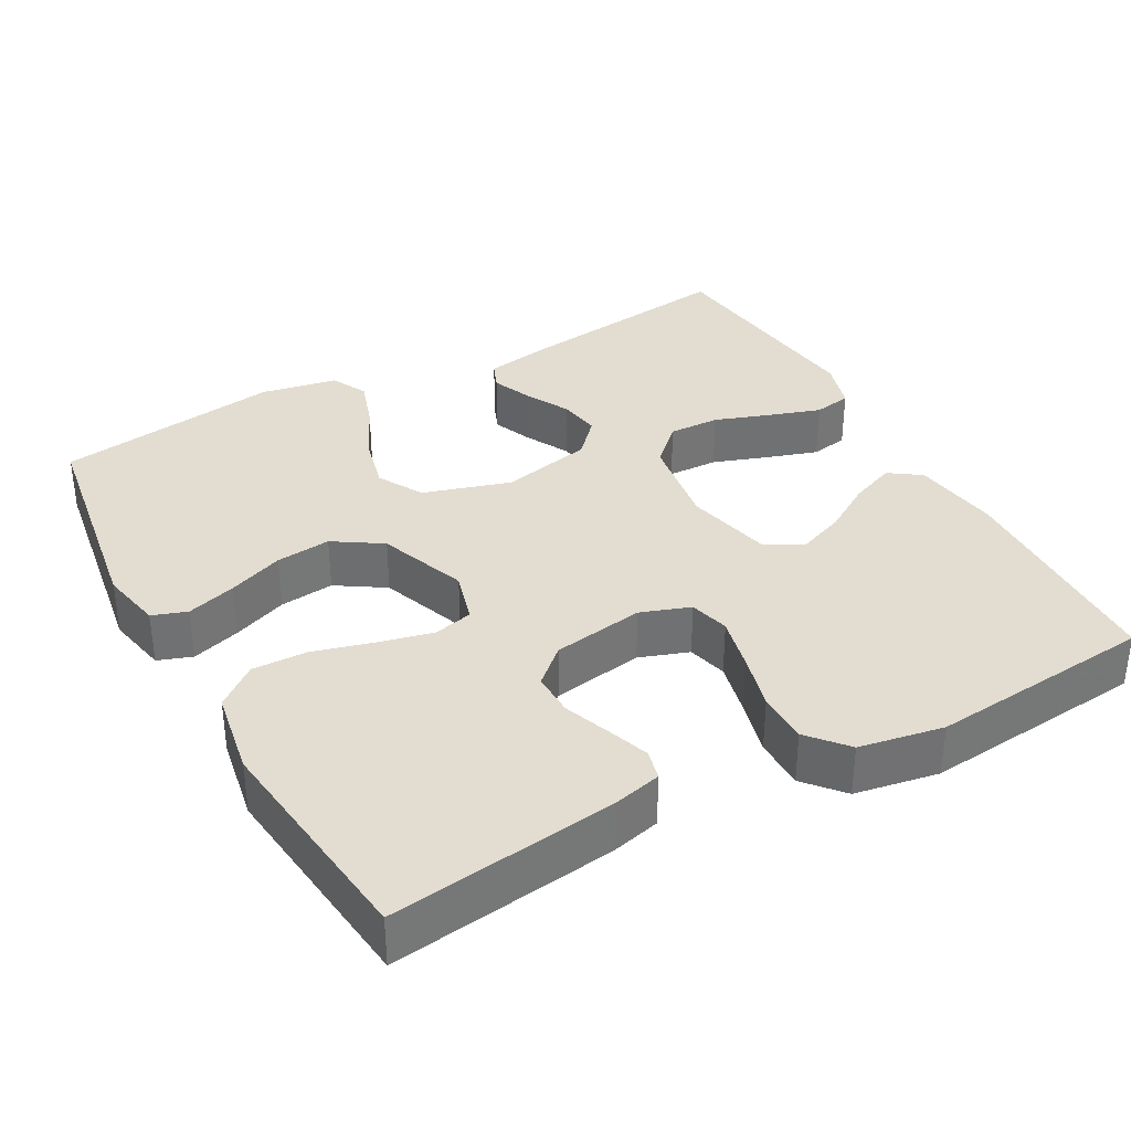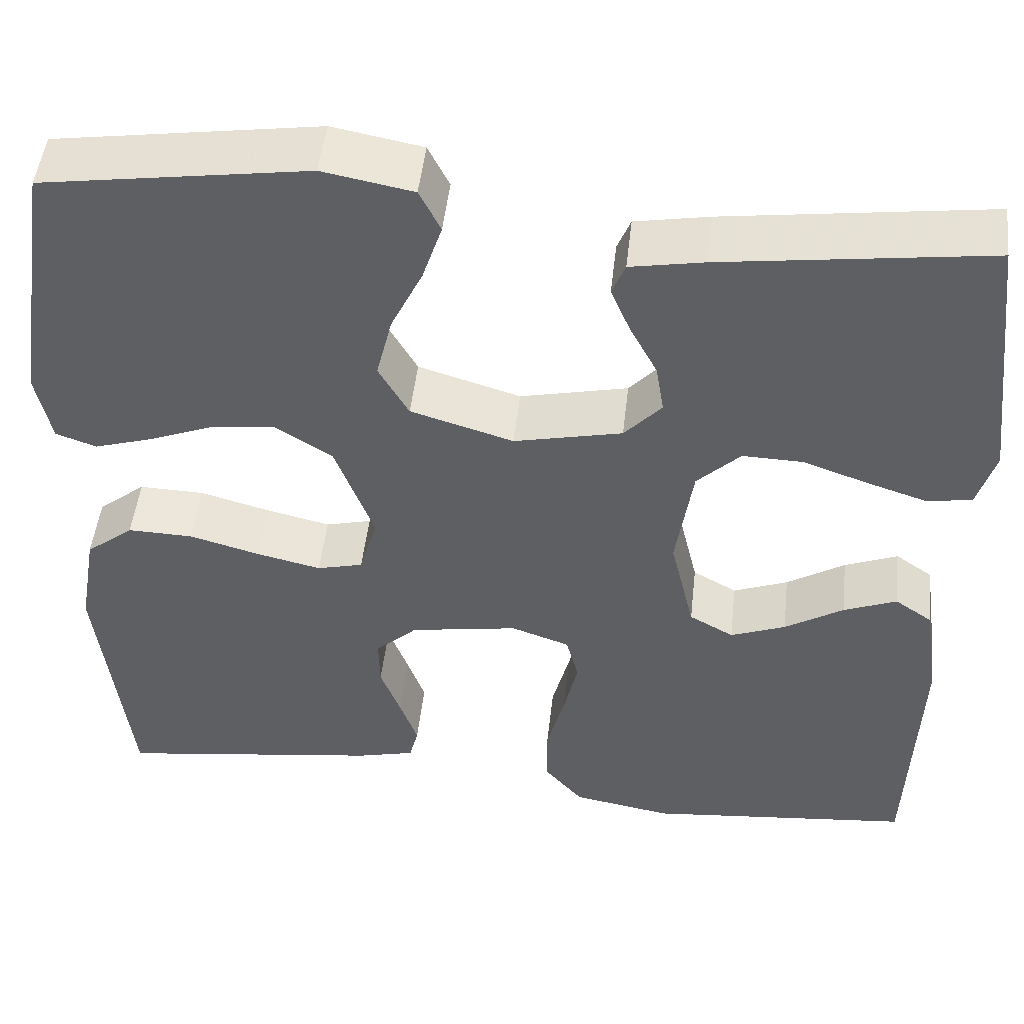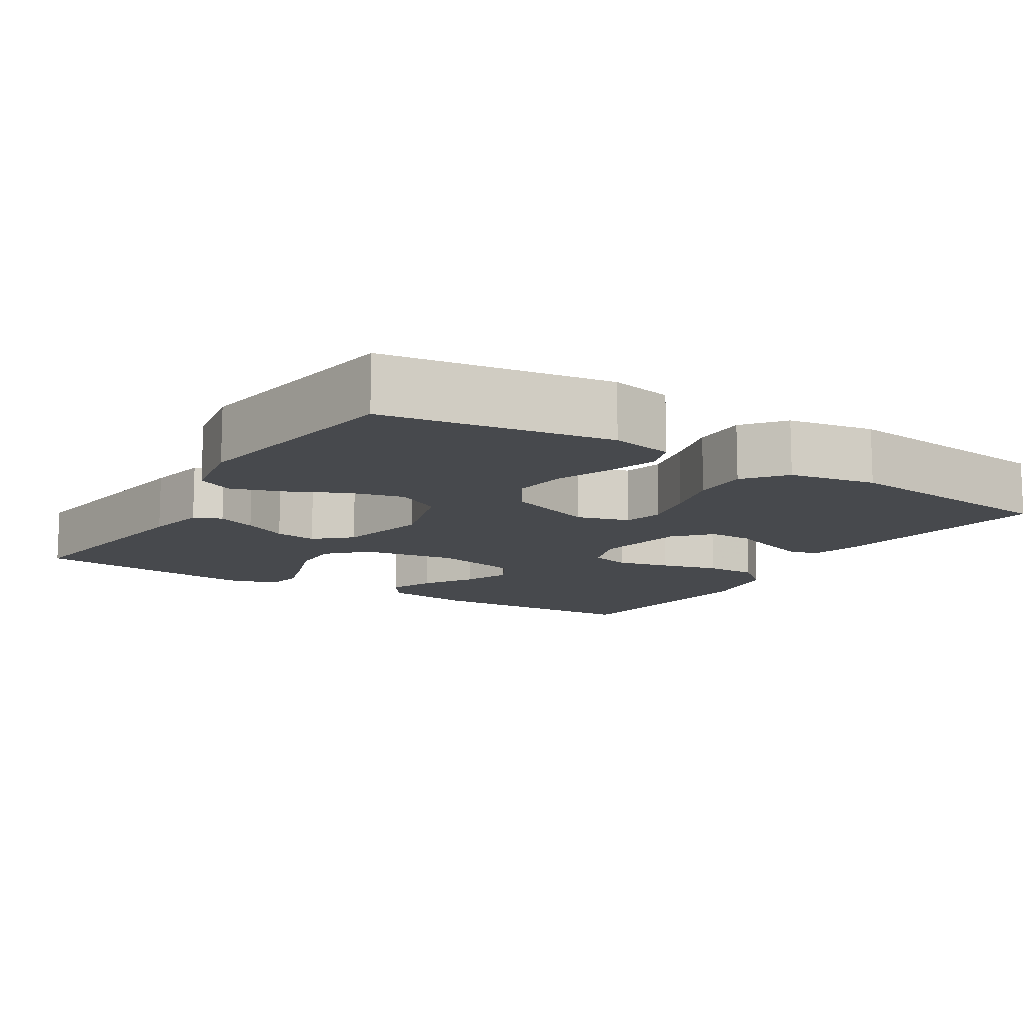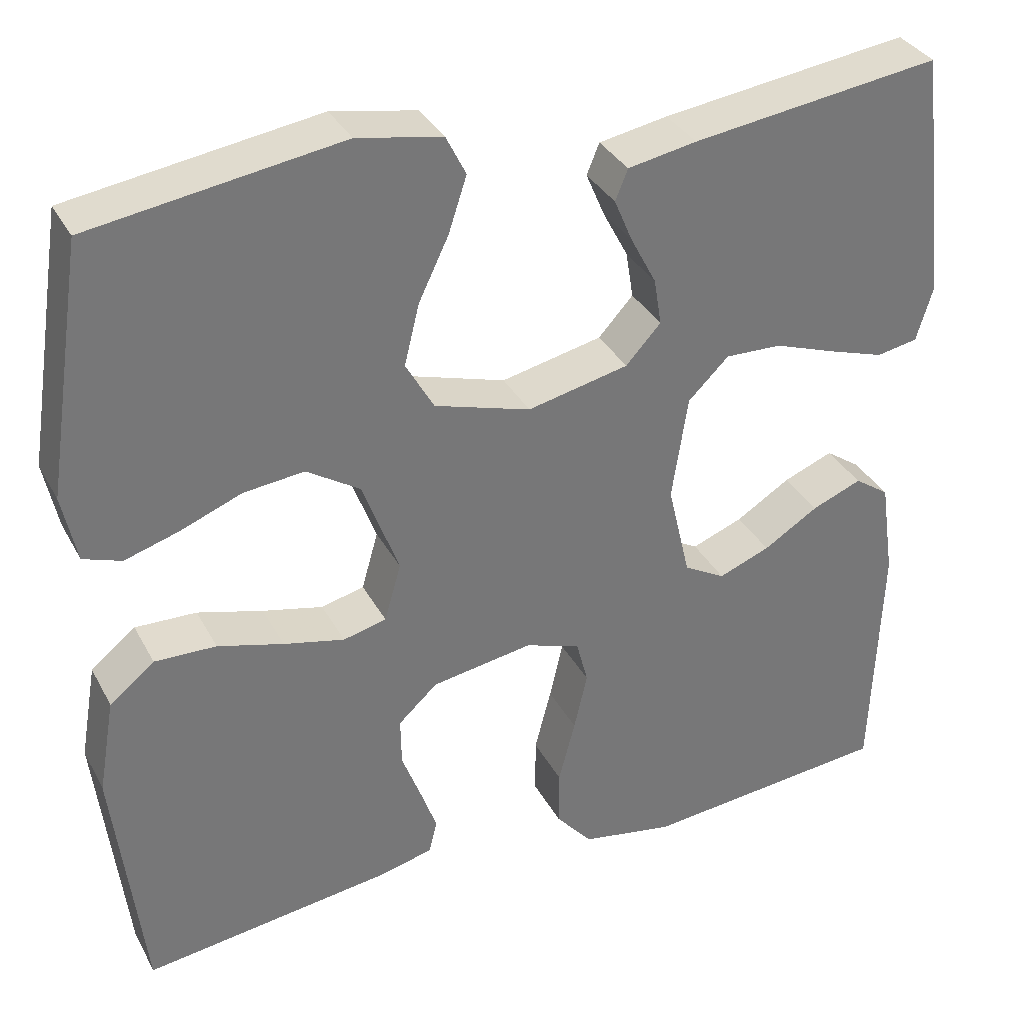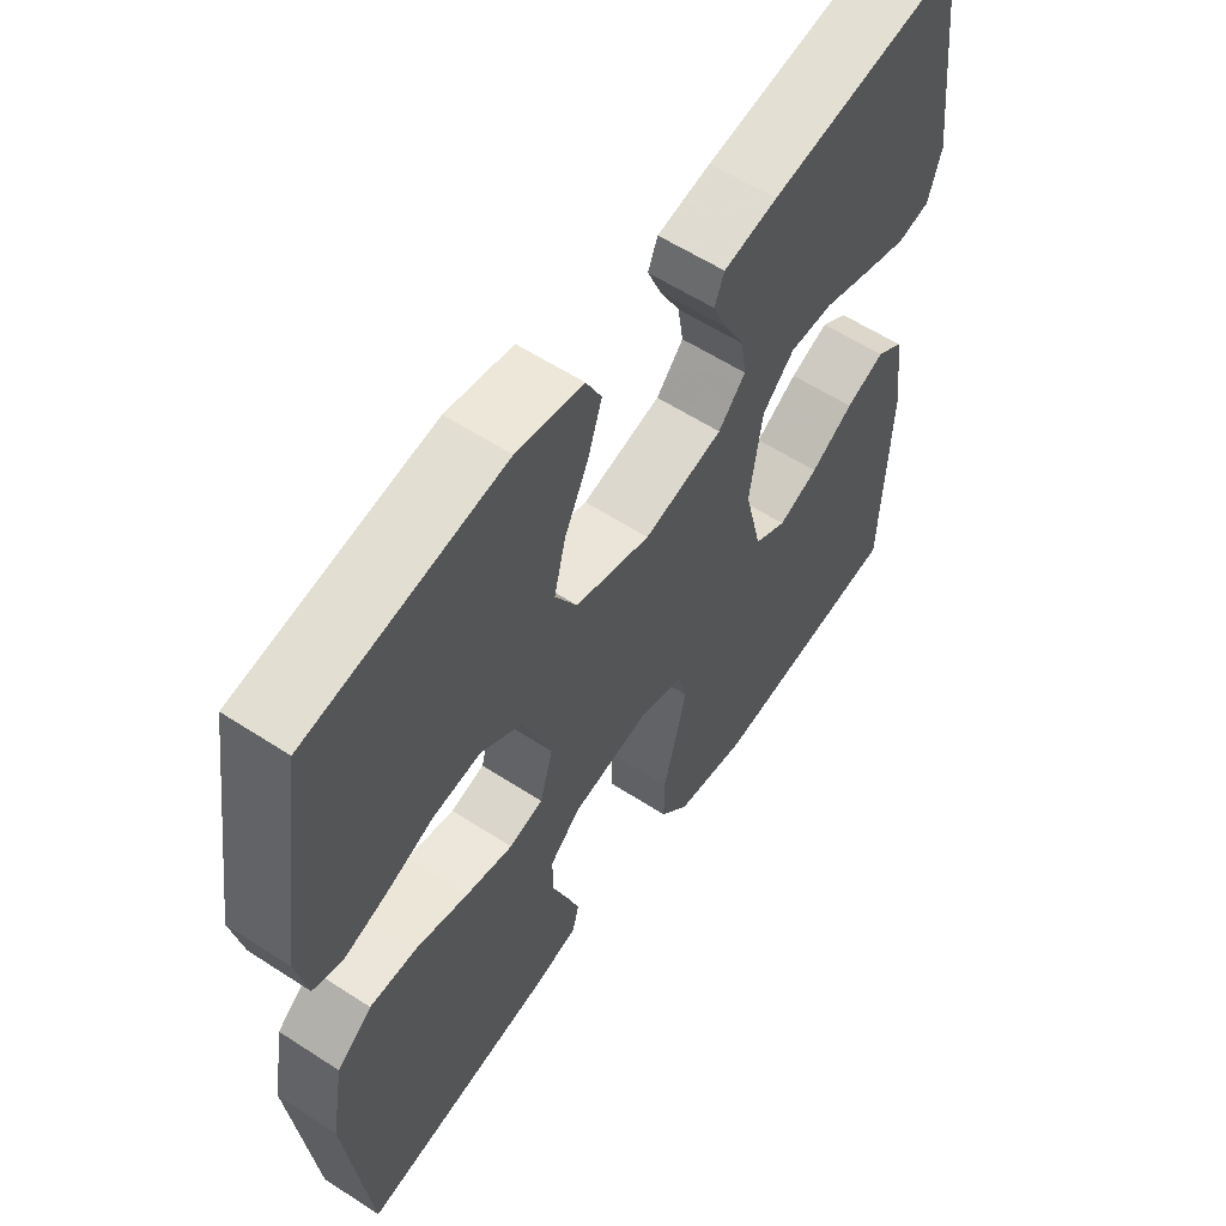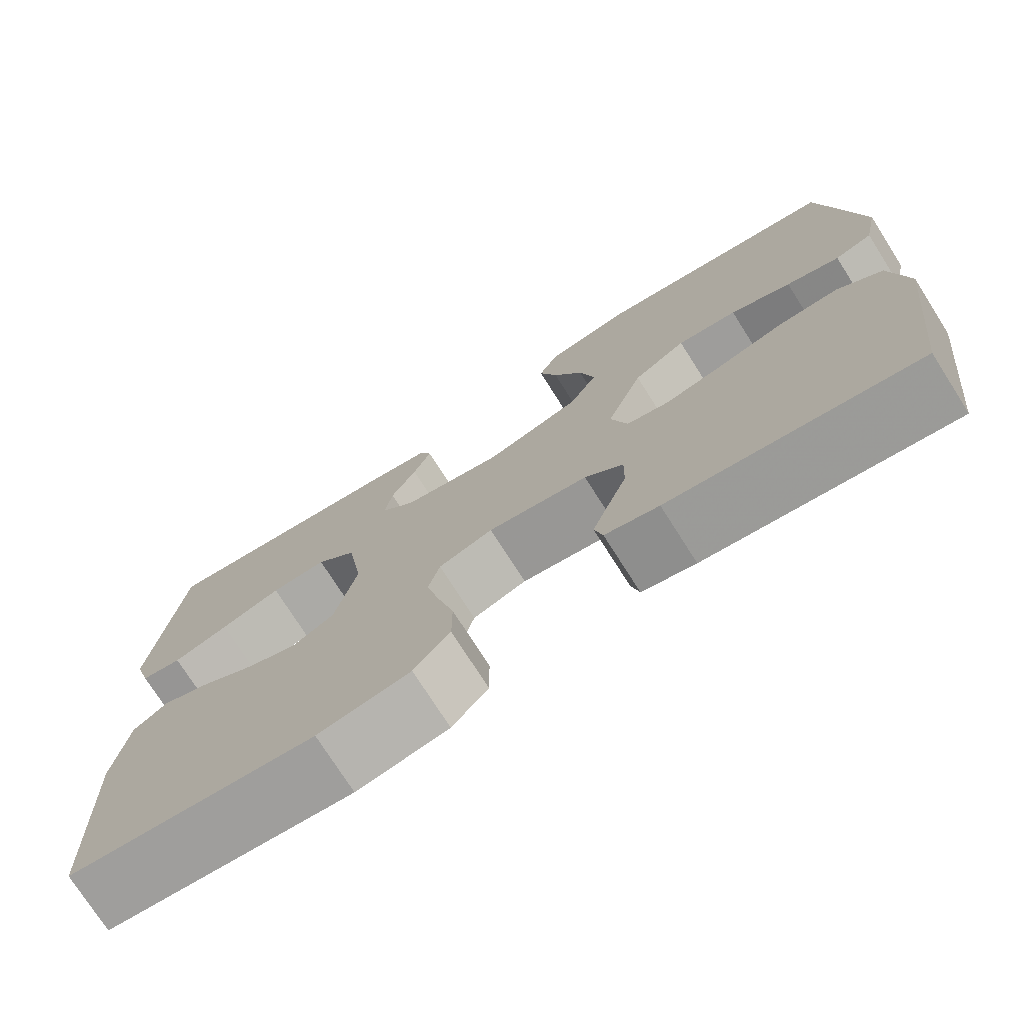
<metadata>
{"format":"obj","ext":"obj","renderer":"f3d","projection":"perspective","resolution":1024,"background":"white","views":[{"elev":35.3,"azim":151.2,"up":"+Y"},{"elev":48.6,"azim":-173.7,"up":"+Z"},{"elev":-12.1,"azim":58.1,"up":"+Y"},{"elev":34.2,"azim":155.2,"up":"+Z"},{"elev":58.5,"azim":123.9,"up":"+Z"},{"elev":-74.8,"azim":32.4,"up":"+Z"}]}
</metadata>
<code>
v -0.5 0.07 0.5
v -0.2 0.07 0.46
v -0.117 0.07 0.445
v -0.102 0.07 0.408
v -0.124 0.07 0.356
v -0.155 0.07 0.297
v -0.164 0.07 0.241
v -0.122 0.07 0.195
v 0 0.07 0.168
v 0.116 0.07 0.203
v 0.15 0.07 0.263
v 0.132 0.07 0.336
v 0.096 0.07 0.411
v 0.074 0.07 0.478
v 0.098 0.07 0.526
v 0.2 0.07 0.545
v 0.5 0.07 0.5
v 0.546 0.07 0.2
v 0.529 0.07 0.118
v 0.483 0.07 0.102
v 0.418 0.07 0.122
v 0.344 0.07 0.151
v 0.271 0.07 0.159
v 0.207 0.07 0.118
v 0.163 0.07 0
v 0.183 0.07 -0.07
v 0.235 0.07 -0.083
v 0.308 0.07 -0.066
v 0.387 0.07 -0.044
v 0.461 0.07 -0.042
v 0.515 0.07 -0.085
v 0.535 0.07 -0.2
v 0.5 0.07 -0.5
v 0.2 0.07 -0.46
v 0.135 0.07 -0.444
v 0.125 0.07 -0.404
v 0.145 0.07 -0.348
v 0.168 0.07 -0.287
v 0.169 0.07 -0.229
v 0.122 0.07 -0.186
v 0 0.07 -0.166
v -0.066 0.07 -0.189
v -0.08 0.07 -0.242
v -0.064 0.07 -0.312
v -0.044 0.07 -0.389
v -0.044 0.07 -0.458
v -0.088 0.07 -0.509
v -0.2 0.07 -0.529
v -0.5 0.07 -0.5
v -0.511 0.07 -0.2
v -0.494 0.07 -0.083
v -0.452 0.07 -0.054
v -0.392 0.07 -0.078
v -0.326 0.07 -0.119
v -0.264 0.07 -0.143
v -0.214 0.07 -0.115
v -0.187 0.07 0
v -0.206 0.07 0.126
v -0.255 0.07 0.174
v -0.323 0.07 0.172
v -0.397 0.07 0.146
v -0.465 0.07 0.124
v -0.515 0.07 0.133
v -0.535 0.07 0.2
v -0.5 0 0.5
v -0.2 0 0.46
v -0.117 0 0.445
v -0.102 0 0.408
v -0.124 0 0.356
v -0.155 0 0.297
v -0.164 0 0.241
v -0.122 0 0.195
v 0 0 0.168
v 0.116 0 0.203
v 0.15 0 0.263
v 0.132 0 0.336
v 0.096 0 0.411
v 0.074 0 0.478
v 0.098 0 0.526
v 0.2 0 0.545
v 0.5 0 0.5
v 0.546 0 0.2
v 0.529 0 0.118
v 0.483 0 0.102
v 0.418 0 0.122
v 0.344 0 0.151
v 0.271 0 0.159
v 0.207 0 0.118
v 0.163 0 0
v 0.183 0 -0.07
v 0.235 0 -0.083
v 0.308 0 -0.066
v 0.387 0 -0.044
v 0.461 0 -0.042
v 0.515 0 -0.085
v 0.535 0 -0.2
v 0.5 0 -0.5
v 0.2 0 -0.46
v 0.135 0 -0.444
v 0.125 0 -0.404
v 0.145 0 -0.348
v 0.168 0 -0.287
v 0.169 0 -0.229
v 0.122 0 -0.186
v 0 0 -0.166
v -0.066 0 -0.189
v -0.08 0 -0.242
v -0.064 0 -0.312
v -0.044 0 -0.389
v -0.044 0 -0.458
v -0.088 0 -0.509
v -0.2 0 -0.529
v -0.5 0 -0.5
v -0.511 0 -0.2
v -0.494 0 -0.083
v -0.452 0 -0.054
v -0.392 0 -0.078
v -0.326 0 -0.119
v -0.264 0 -0.143
v -0.214 0 -0.115
v -0.187 0 0
v -0.206 0 0.126
v -0.255 0 0.174
v -0.323 0 0.172
v -0.397 0 0.146
v -0.465 0 0.124
v -0.515 0 0.133
v -0.535 0 0.2
f 60 61 62 63
f 60 63 64 1
f 51 52 53 54
f 51 54 55
f 50 51 55
f 49 50 55
f 48 49 55 56
f 44 45 46 47
f 43 44 47 48
f 42 43 48 56
f 35 36 37 38
f 33 34 35 38
f 33 38 39
f 32 33 39 40
f 28 29 30 31
f 27 28 31 32
f 26 27 32 40
f 19 20 21 22
f 17 18 19 22
f 17 22 23
f 16 17 23 24
f 12 13 14 15
f 11 12 15 16
f 3 4 5 6
f 1 2 3 6
f 59 60 1 6
f 58 59 6 7
f 57 58 7 8
f 41 42 56 57
f 41 57 8 9
f 25 26 40 41
f 25 41 9 10
f 11 16 24 25
f 10 11 25
f 127 126 125 124
f 65 128 127 124
f 118 117 116 115
f 119 118 115
f 119 115 114
f 119 114 113
f 120 119 113 112
f 111 110 109 108
f 112 111 108 107
f 120 112 107 106
f 102 101 100 99
f 102 99 98 97
f 103 102 97
f 104 103 97 96
f 95 94 93 92
f 96 95 92 91
f 104 96 91 90
f 86 85 84 83
f 86 83 82 81
f 87 86 81
f 88 87 81 80
f 79 78 77 76
f 80 79 76 75
f 70 69 68 67
f 70 67 66 65
f 70 65 124 123
f 71 70 123 122
f 72 71 122 121
f 121 120 106 105
f 73 72 121 105
f 105 104 90 89
f 74 73 105 89
f 89 88 80 75
f 89 75 74
f 1 65 66 2
f 2 66 67 3
f 3 67 68 4
f 4 68 69 5
f 5 69 70 6
f 6 70 71 7
f 7 71 72 8
f 8 72 73 9
f 9 73 74 10
f 10 74 75 11
f 11 75 76 12
f 12 76 77 13
f 13 77 78 14
f 14 78 79 15
f 15 79 80 16
f 16 80 81 17
f 17 81 82 18
f 18 82 83 19
f 19 83 84 20
f 20 84 85 21
f 21 85 86 22
f 22 86 87 23
f 23 87 88 24
f 24 88 89 25
f 25 89 90 26
f 26 90 91 27
f 27 91 92 28
f 28 92 93 29
f 29 93 94 30
f 30 94 95 31
f 31 95 96 32
f 32 96 97 33
f 33 97 98 34
f 34 98 99 35
f 35 99 100 36
f 36 100 101 37
f 37 101 102 38
f 38 102 103 39
f 39 103 104 40
f 40 104 105 41
f 41 105 106 42
f 42 106 107 43
f 43 107 108 44
f 44 108 109 45
f 45 109 110 46
f 46 110 111 47
f 47 111 112 48
f 48 112 113 49
f 49 113 114 50
f 50 114 115 51
f 51 115 116 52
f 52 116 117 53
f 53 117 118 54
f 54 118 119 55
f 55 119 120 56
f 56 120 121 57
f 57 121 122 58
f 58 122 123 59
f 59 123 124 60
f 60 124 125 61
f 61 125 126 62
f 62 126 127 63
f 63 127 128 64
f 64 128 65 1

</code>
